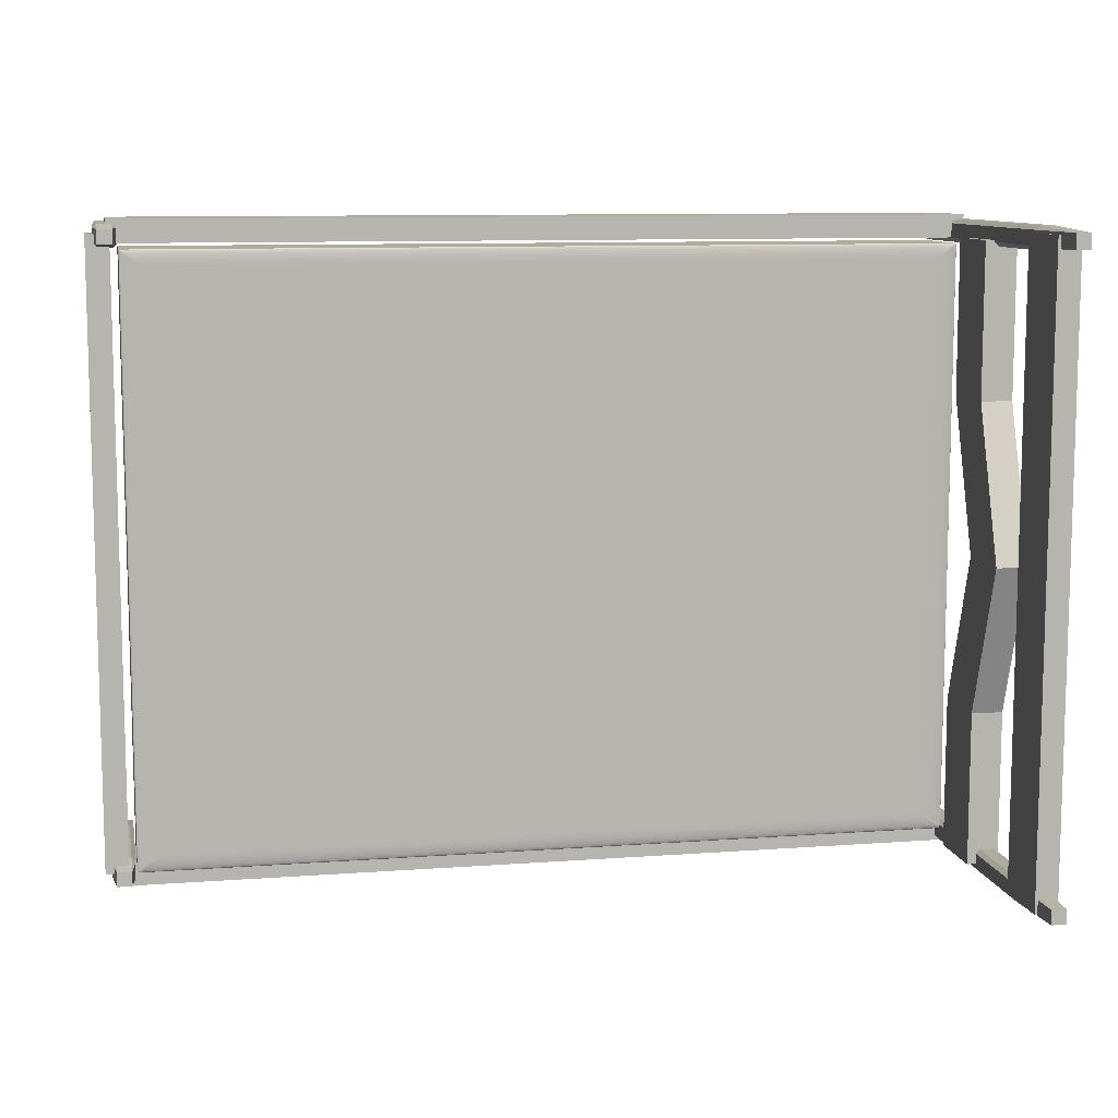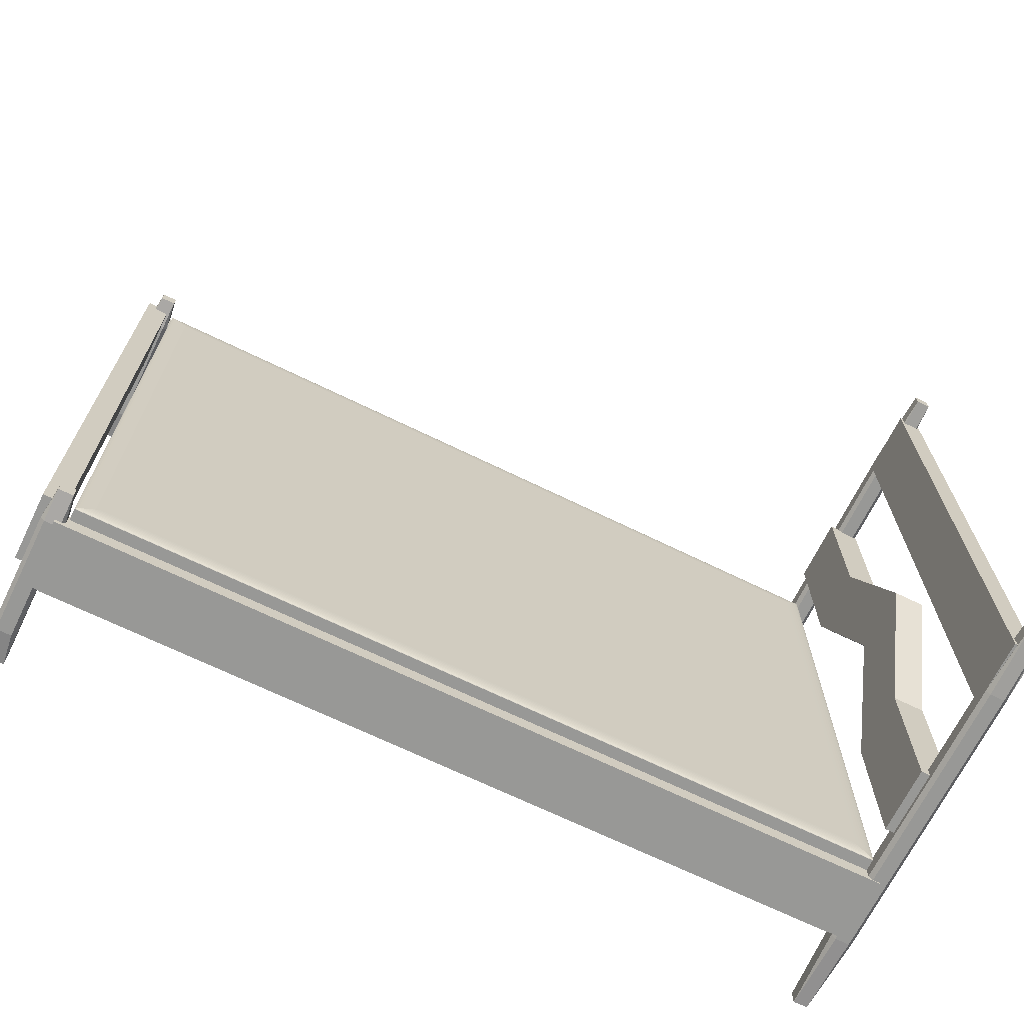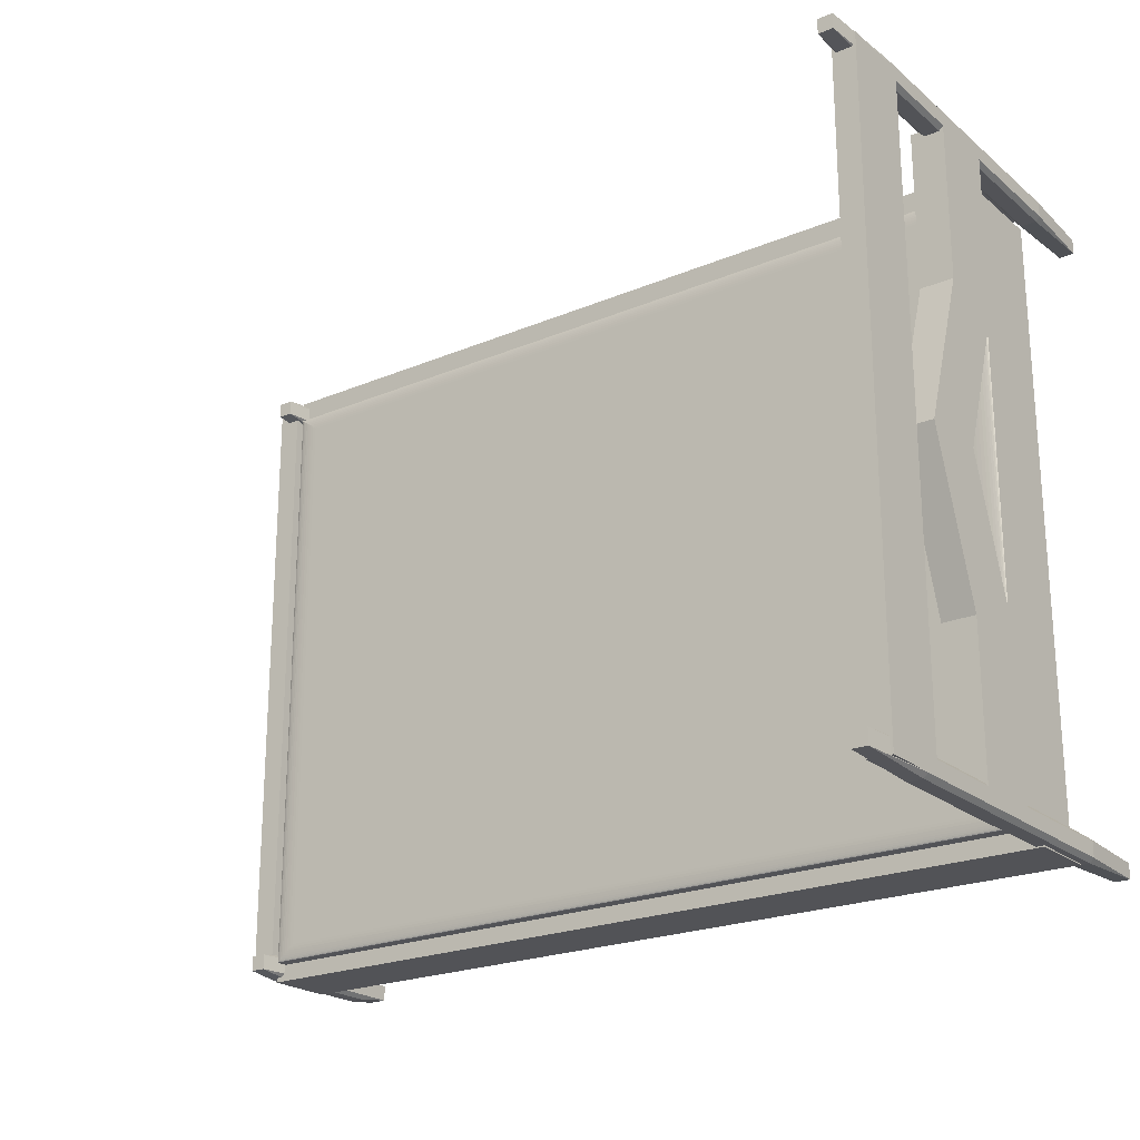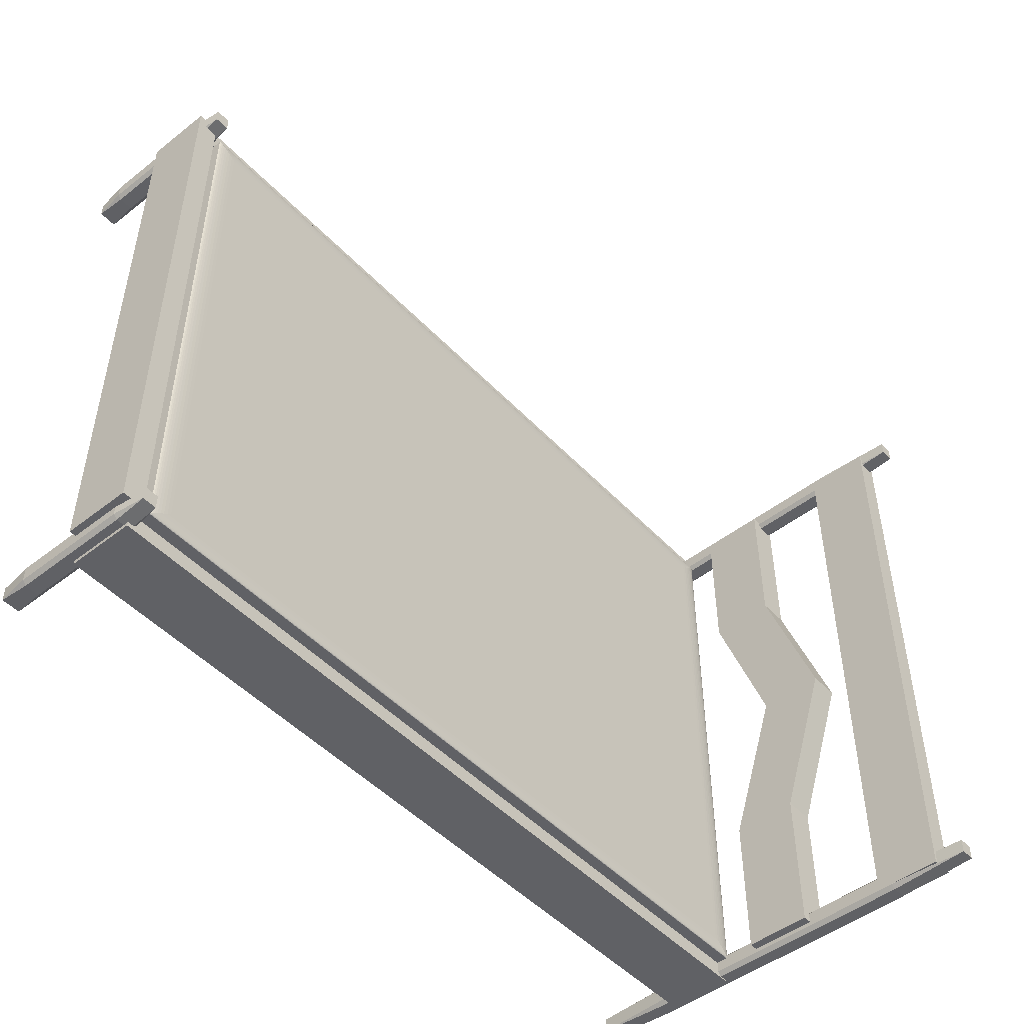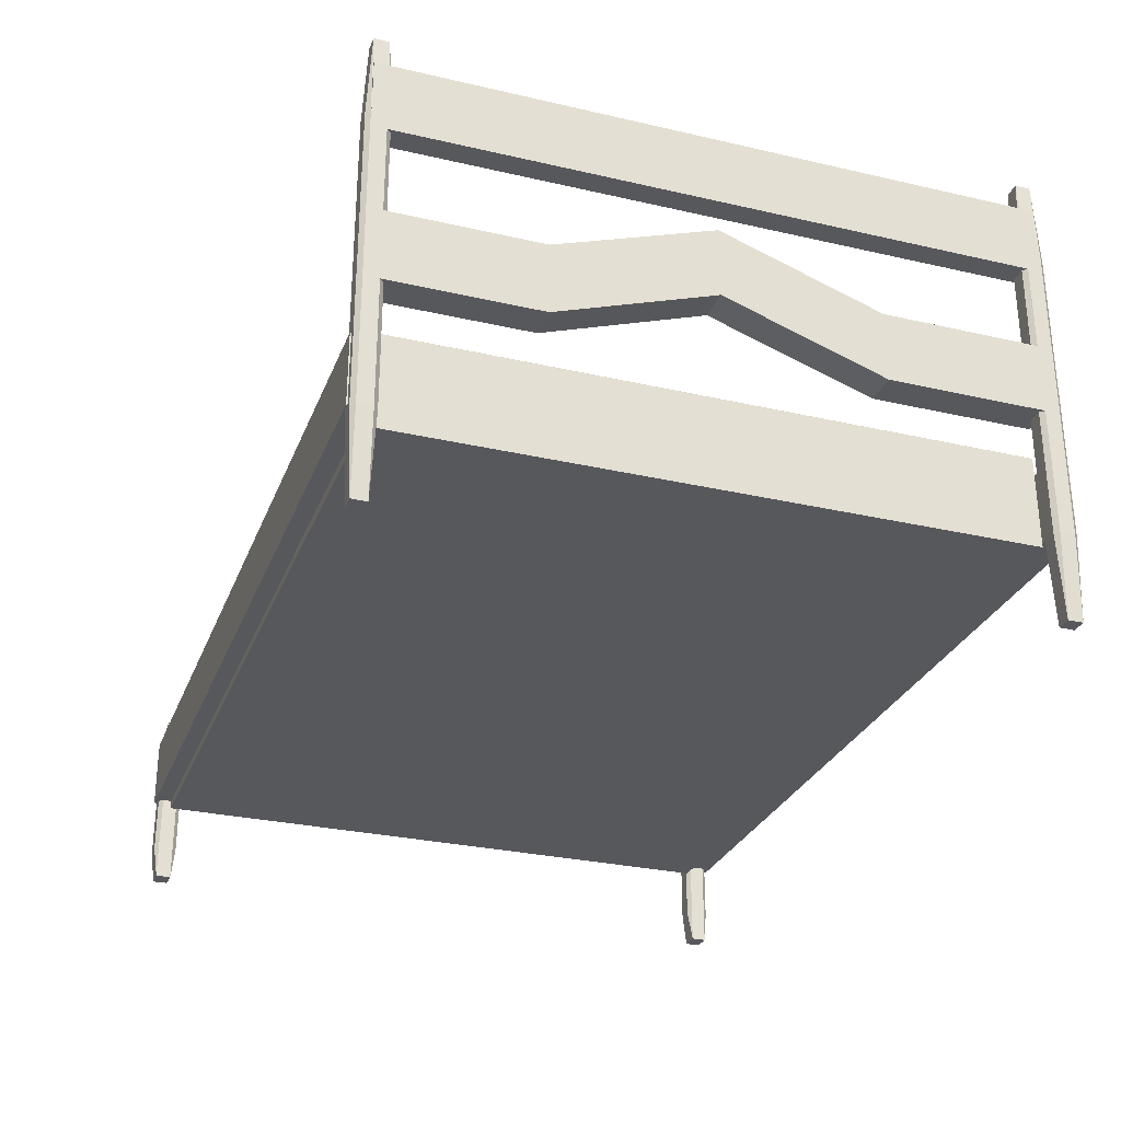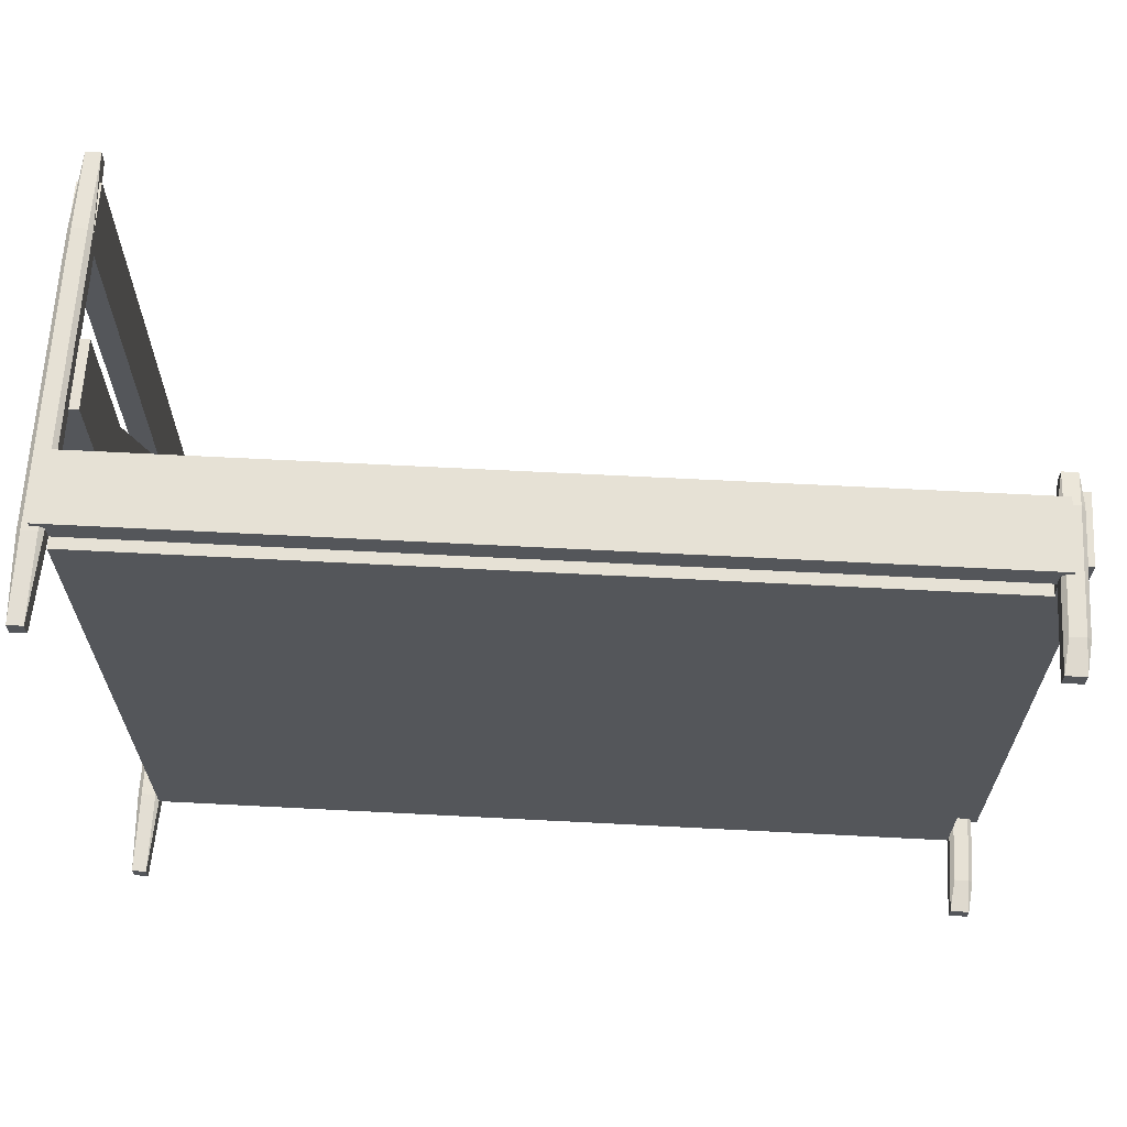
<metadata>
{"format":"obj","ext":"obj","renderer":"f3d","projection":"perspective","resolution":1024,"background":"white","views":[{"elev":9.7,"azim":169.0,"up":"+Z"},{"elev":-68.5,"azim":153.9,"up":"+Z"},{"elev":-22.4,"azim":-144.0,"up":"+Z"},{"elev":-48.8,"azim":130.9,"up":"+Z"},{"elev":-28.8,"azim":-109.0,"up":"+Y"},{"elev":64.4,"azim":3.0,"up":"+Z"}]}
</metadata>
<code>
o Cubo_Cubo.004
v -0.025 -0.075 0.675
v -0.025 0.075 0.675
v -0.025 -0.075 -0.675
v -0.025 0.075 -0.675
v 0.04487 -0.075 0.675
v 0.04487 0.075 0.675
v 0.04487 -0.075 -0.675
v 0.04487 0.075 -0.675
v -0.025 0.04133 0
v -0.025 0.1913 0
v 0.04487 0.04133 0
v 0.04487 0.1913 0
v -0.025 -0.075 0.3375
v 0.04487 0.075 0.3375
v -0.025 0.075 0.3375
v 0.04487 -0.075 0.3375
v -0.025 0.075 -0.3375
v 0.04487 -0.075 -0.3375
v -0.025 -0.075 -0.3375
v 0.04487 0.075 -0.3375
v 0.01595 0.2948 0.6618
v 0.01595 0.4757 0.6709
v 0.025 0.2948 0.6709
v 0.01595 -0.5243 0.6709
v 0.01595 -0.3434 0.6618
v 0.025 -0.3434 0.6709
v 0.025 0.2948 0.7028
v 0.01595 0.4757 0.7028
v 0.01595 0.2948 0.7118
v 0.025 -0.3434 0.7028
v 0.01595 -0.3434 0.7118
v 0.01595 -0.5243 0.7028
v -0.01595 0.2948 0.6618
v -0.025 0.2948 0.6709
v -0.01595 0.4757 0.6709
v -0.025 -0.3434 0.6709
v -0.01595 -0.3434 0.6618
v -0.01595 -0.5243 0.6709
v -0.025 0.2948 0.7028
v -0.01595 0.2948 0.7118
v -0.01595 0.4757 0.7028
v -0.01595 -0.5243 0.7028
v -0.01595 -0.3434 0.7118
v -0.025 -0.3434 0.7028
v -0.001791 -0.3341 0.7217
v -0.001791 -0.1841 0.7217
v -0.001791 -0.3341 0.6717
v -0.001791 -0.1841 0.6717
v 1.848 -0.3341 0.7217
v 1.848 -0.1841 0.7217
v 1.848 -0.3341 0.6717
v 1.848 -0.1841 0.6717
v -0.001791 -0.3341 -0.6461
v -0.001791 -0.1841 -0.6461
v -0.001791 -0.3341 -0.6961
v -0.001791 -0.1841 -0.6961
v 1.848 -0.3341 -0.6461
v 1.848 -0.1841 -0.6461
v 1.848 -0.3341 -0.6961
v 1.848 -0.1841 -0.6961
v -0.025 0.2603 0.6967
v -0.025 0.4103 0.6967
v -0.025 0.2603 -0.6833
v -0.025 0.4103 -0.6833
v 0.025 0.2603 0.6967
v 0.025 0.4103 0.6967
v 0.025 0.2603 -0.6833
v 0.025 0.4103 -0.6833
v 1.84 -0.3066 0.6908
v 1.84 -0.1566 0.6908
v 1.84 -0.3066 -0.6592
v 1.84 -0.1566 -0.6592
v 1.89 -0.3066 0.6908
v 1.89 -0.1566 0.6908
v 1.89 -0.3066 -0.6592
v 1.89 -0.1566 -0.6592
v 0.01595 0.2948 -0.6934
v 0.01595 0.4757 -0.6844
v 0.025 0.2948 -0.6844
v 0.01595 -0.5243 -0.6844
v 0.01595 -0.3434 -0.6934
v 0.025 -0.3434 -0.6844
v 0.025 0.2948 -0.6525
v 0.01595 0.4757 -0.6525
v 0.01595 0.2948 -0.6434
v 0.025 -0.3434 -0.6525
v 0.01595 -0.3434 -0.6434
v 0.01595 -0.5243 -0.6525
v -0.01595 0.2948 -0.6934
v -0.025 0.2948 -0.6844
v -0.01595 0.4757 -0.6844
v -0.025 -0.3434 -0.6844
v -0.01595 -0.3434 -0.6934
v -0.01595 -0.5243 -0.6844
v -0.025 0.2948 -0.6525
v -0.01595 0.2948 -0.6434
v -0.01595 0.4757 -0.6525
v -0.01595 -0.5243 -0.6525
v -0.01595 -0.3434 -0.6434
v -0.025 -0.3434 -0.6525
v 1.866 -0.195 0.6618
v 1.866 -0.1243 0.6707
v 1.875 -0.195 0.6707
v 1.866 -0.5243 0.6707
v 1.866 -0.4536 0.6618
v 1.875 -0.4536 0.6707
v 1.875 -0.195 0.703
v 1.866 -0.1243 0.703
v 1.866 -0.195 0.7118
v 1.875 -0.4536 0.703
v 1.866 -0.4536 0.7118
v 1.866 -0.5243 0.703
v 1.834 -0.195 0.6618
v 1.825 -0.195 0.6707
v 1.834 -0.1243 0.6707
v 1.834 -0.4536 0.6618
v 1.825 -0.5243 0.6707
v 1.825 -0.195 0.703
v 1.834 -0.195 0.7118
v 1.834 -0.1243 0.703
v 1.834 -0.4536 0.7118
v 1.825 -0.5243 0.703
v 1.866 -0.195 -0.6878
v 1.866 -0.1243 -0.6789
v 1.875 -0.195 -0.6789
v 1.866 -0.5243 -0.6789
v 1.866 -0.4536 -0.6878
v 1.875 -0.4536 -0.6789
v 1.875 -0.195 -0.6466
v 1.866 -0.1243 -0.6466
v 1.866 -0.195 -0.6378
v 1.875 -0.4536 -0.6466
v 1.866 -0.4536 -0.6378
v 1.866 -0.5243 -0.6466
v 1.834 -0.195 -0.6878
v 1.825 -0.195 -0.6789
v 1.834 -0.1243 -0.6789
v 1.834 -0.4536 -0.6878
v 1.825 -0.5243 -0.6789
v 1.825 -0.195 -0.6466
v 1.834 -0.195 -0.6378
v 1.834 -0.1243 -0.6466
v 1.834 -0.4536 -0.6378
v 1.825 -0.5243 -0.6466
f 19 17 4 3
f 3 4 8 7
f 16 14 6 5
f 5 6 2 1
f 13 16 5 1
f 14 15 2 6
f 20 17 10 12
f 19 18 11 9
f 18 20 12 11
f 13 15 10 9
f 1 2 15 13
f 12 10 15 14
f 9 11 16 13
f 11 12 14 16
f 7 8 20 18
f 3 7 18 19
f 8 4 17 20
f 9 10 17 19
f 38 24 32 42
f 44 39 34 36
f 31 29 40 43
f 22 35 41 28
f 26 23 27 30
f 21 22 23
f 24 25 26
f 27 28 29
f 30 31 32
f 33 34 35
f 36 37 38
f 39 40 41
f 42 43 44
f 38 42 44 36
f 24 38 37 25
f 23 26 25 21
f 43 40 39 44
f 29 31 30 27
f 33 37 36 34
f 28 41 40 29
f 22 28 27 23
f 42 32 31 43
f 41 35 34 39
f 35 22 21 33
f 32 24 26 30
f 37 33 21 25
f 45 46 48 47
f 47 48 52 51
f 51 52 50 49
f 49 50 46 45
f 47 51 49 45
f 52 48 46 50
f 53 54 56 55
f 55 56 60 59
f 59 60 58 57
f 57 58 54 53
f 55 59 57 53
f 60 56 54 58
f 61 62 64 63
f 63 64 68 67
f 67 68 66 65
f 65 66 62 61
f 63 67 65 61
f 68 64 62 66
f 69 70 72 71
f 71 72 76 75
f 75 76 74 73
f 73 74 70 69
f 71 75 73 69
f 76 72 70 74
f 94 80 88 98
f 100 95 90 92
f 87 85 96 99
f 78 91 97 84
f 82 79 83 86
f 77 78 79
f 80 81 82
f 83 84 85
f 86 87 88
f 89 90 91
f 92 93 94
f 95 96 97
f 98 99 100
f 94 98 100 92
f 80 94 93 81
f 79 82 81 77
f 99 96 95 100
f 85 87 86 83
f 89 93 92 90
f 84 97 96 85
f 78 84 83 79
f 98 88 87 99
f 97 91 90 95
f 91 78 77 89
f 88 80 82 86
f 93 89 77 81
f 117 104 112 122
f 122 118 114 117
f 111 109 119 121
f 102 115 120 108
f 106 103 107 110
f 101 102 103
f 104 105 106
f 107 108 109
f 110 111 112
f 113 114 115
f 118 119 120
f 104 117 116 105
f 103 106 105 101
f 121 119 118 122
f 109 111 110 107
f 113 116 117 114
f 108 120 119 109
f 102 108 107 103
f 122 112 111 121
f 120 115 114 118
f 115 102 101 113
f 112 104 106 110
f 116 113 101 105
f 139 126 134 144
f 144 140 136 139
f 133 131 141 143
f 124 137 142 130
f 128 125 129 132
f 123 124 125
f 126 127 128
f 129 130 131
f 132 133 134
f 135 136 137
f 140 141 142
f 126 139 138 127
f 125 128 127 123
f 143 141 140 144
f 131 133 132 129
f 135 138 139 136
f 130 142 141 131
f 124 130 129 125
f 144 134 133 143
f 142 137 136 140
f 137 124 123 135
f 134 126 128 132
f 138 135 123 127
o Cubo.001_Cubo.005
v 0.02278 -0.3531 0.66
v 0.02278 -0.3531 -0.66
v 1.823 -0.3531 0.66
v 1.823 -0.3531 -0.66
v 0.06902 -0.1531 0.6261
v 0.02278 -0.1582 0.66
v 0.06099 -0.1532 0.632
v 0.05321 -0.1534 0.6377
v 0.0459 -0.1538 0.643
v 0.0393 -0.1543 0.6479
v 0.0336 -0.1549 0.6521
v 0.02898 -0.1557 0.6555
v 0.02557 -0.1565 0.658
v 0.02349 -0.1574 0.6595
v 0.06902 -0.1531 -0.6261
v 0.02278 -0.1582 -0.66
v 0.06099 -0.1532 -0.632
v 0.05321 -0.1534 -0.6377
v 0.0459 -0.1538 -0.643
v 0.0393 -0.1543 -0.6479
v 0.0336 -0.1549 -0.6521
v 0.02898 -0.1557 -0.6555
v 0.02557 -0.1565 -0.658
v 0.02349 -0.1574 -0.6595
v 1.777 -0.1531 0.6261
v 1.823 -0.1582 0.66
v 1.785 -0.1532 0.632
v 1.792 -0.1534 0.6377
v 1.8 -0.1538 0.643
v 1.806 -0.1543 0.6479
v 1.812 -0.1549 0.6521
v 1.817 -0.1557 0.6555
v 1.82 -0.1565 0.658
v 1.822 -0.1574 0.6595
v 1.777 -0.1531 -0.6261
v 1.823 -0.1582 -0.66
v 1.785 -0.1532 -0.632
v 1.792 -0.1534 -0.6377
v 1.8 -0.1538 -0.643
v 1.806 -0.1543 -0.6479
v 1.812 -0.1549 -0.6521
v 1.817 -0.1557 -0.6555
v 1.82 -0.1565 -0.658
v 1.822 -0.1574 -0.6595
f 179 159 149 169
f 148 180 170 147
f 145 150 160 146
f 146 148 147 145
f 146 160 180 148
f 149 159 161 151
f 151 161 162 152
f 152 162 163 153
f 153 163 164 154
f 154 164 165 155
f 155 165 166 156
f 156 166 167 157
f 157 167 168 158
f 158 168 160 150
f 159 179 181 161
f 161 181 182 162
f 162 182 183 163
f 163 183 184 164
f 164 184 185 165
f 165 185 186 166
f 166 186 187 167
f 167 187 188 168
f 168 188 180 160
f 179 169 171 181
f 181 171 172 182
f 182 172 173 183
f 183 173 174 184
f 184 174 175 185
f 185 175 176 186
f 186 176 177 187
f 187 177 178 188
f 188 178 170 180
f 169 149 151 171
f 171 151 152 172
f 172 152 153 173
f 173 153 154 174
f 174 154 155 175
f 175 155 156 176
f 176 156 157 177
f 177 157 158 178
f 178 158 150 170
f 147 170 150 145

</code>
